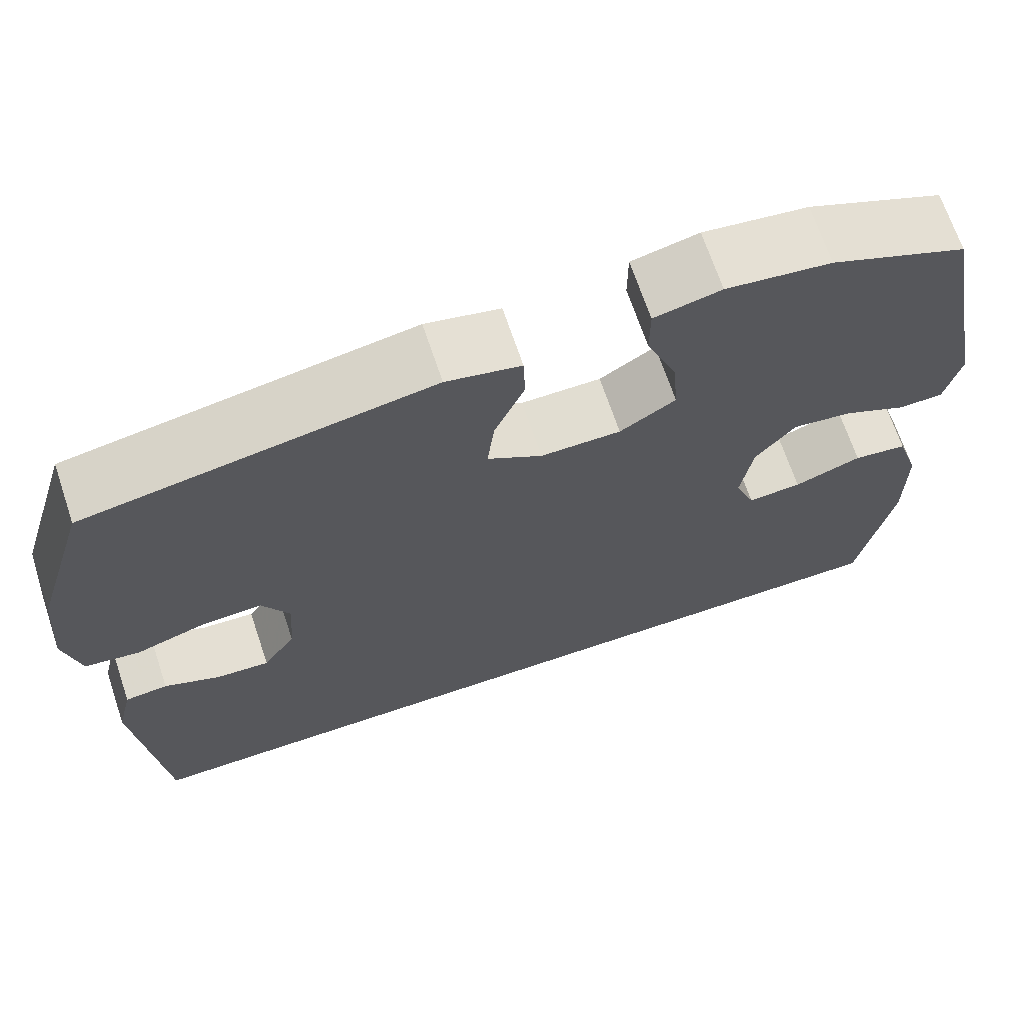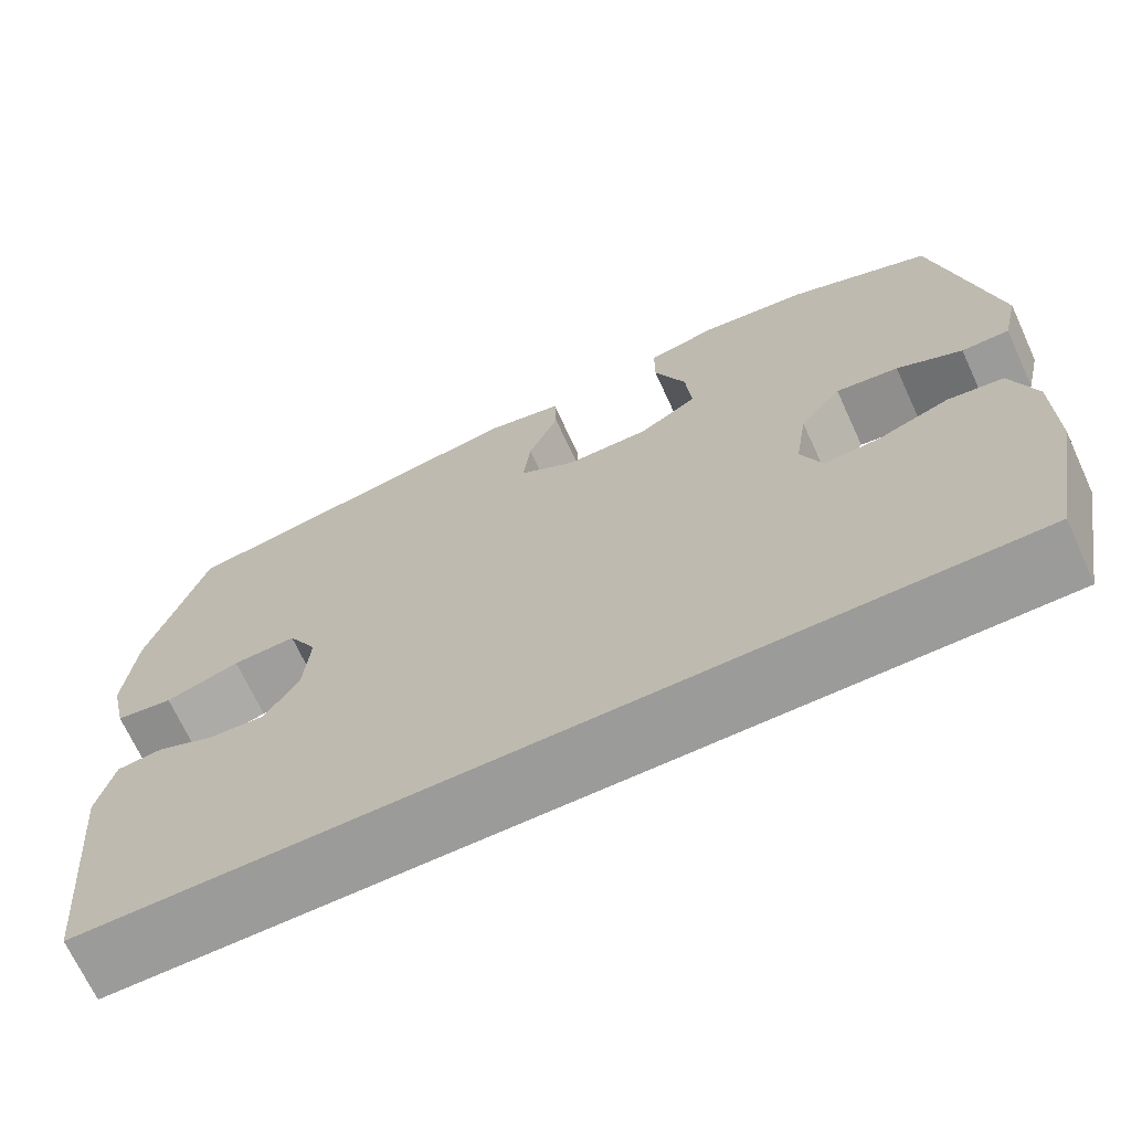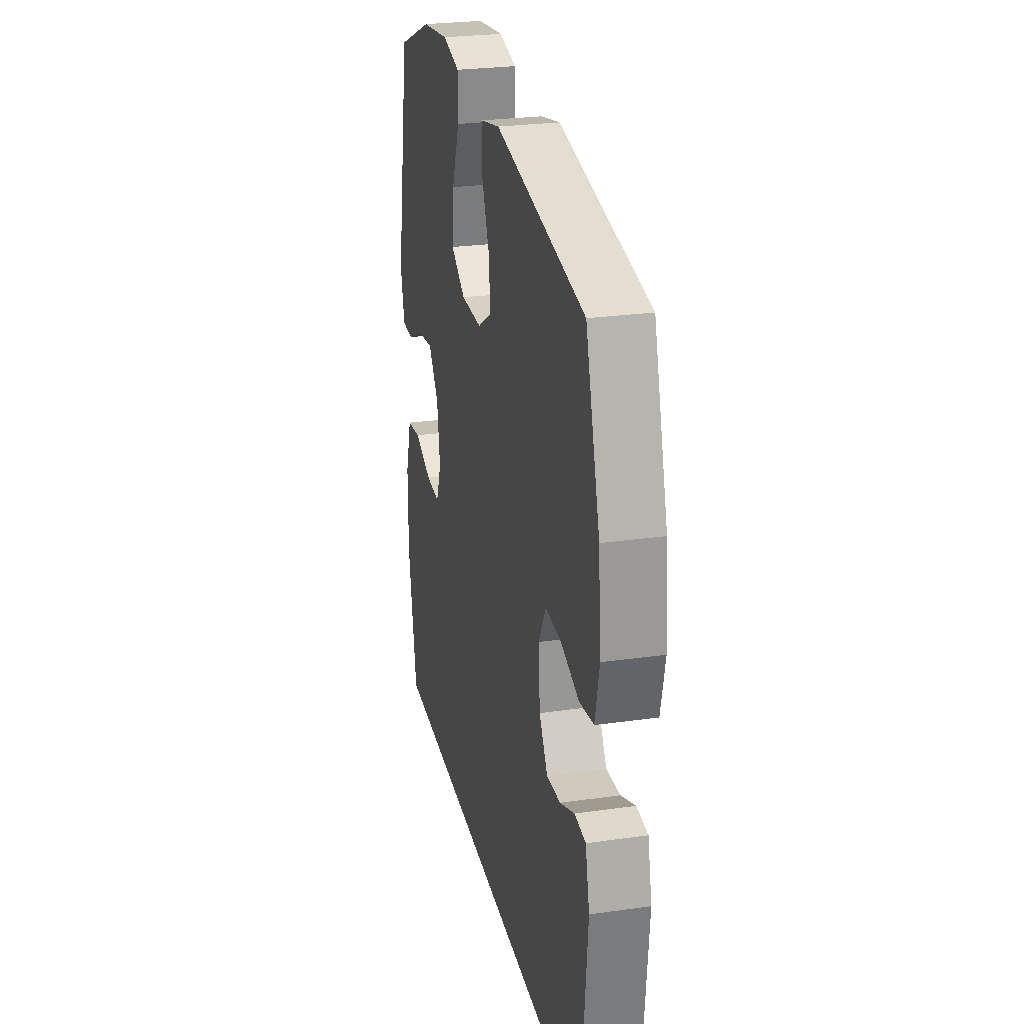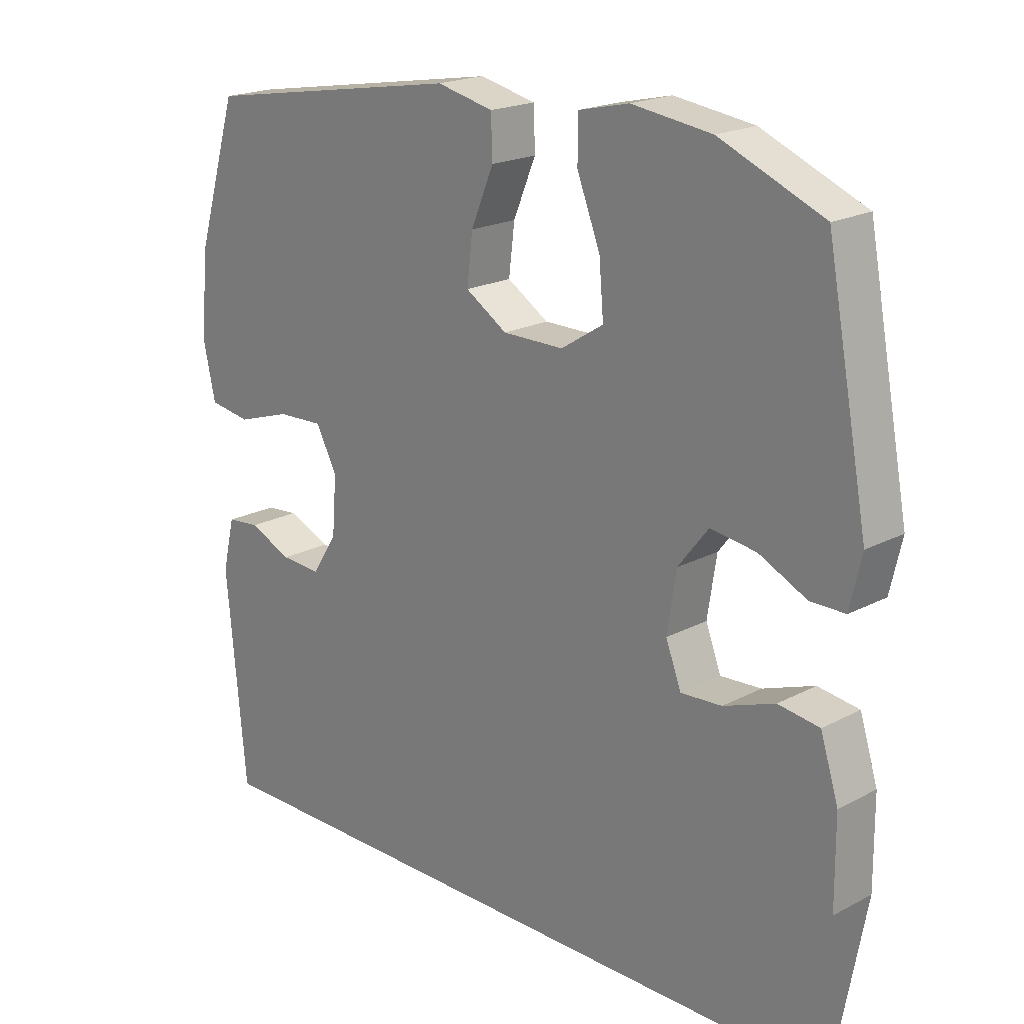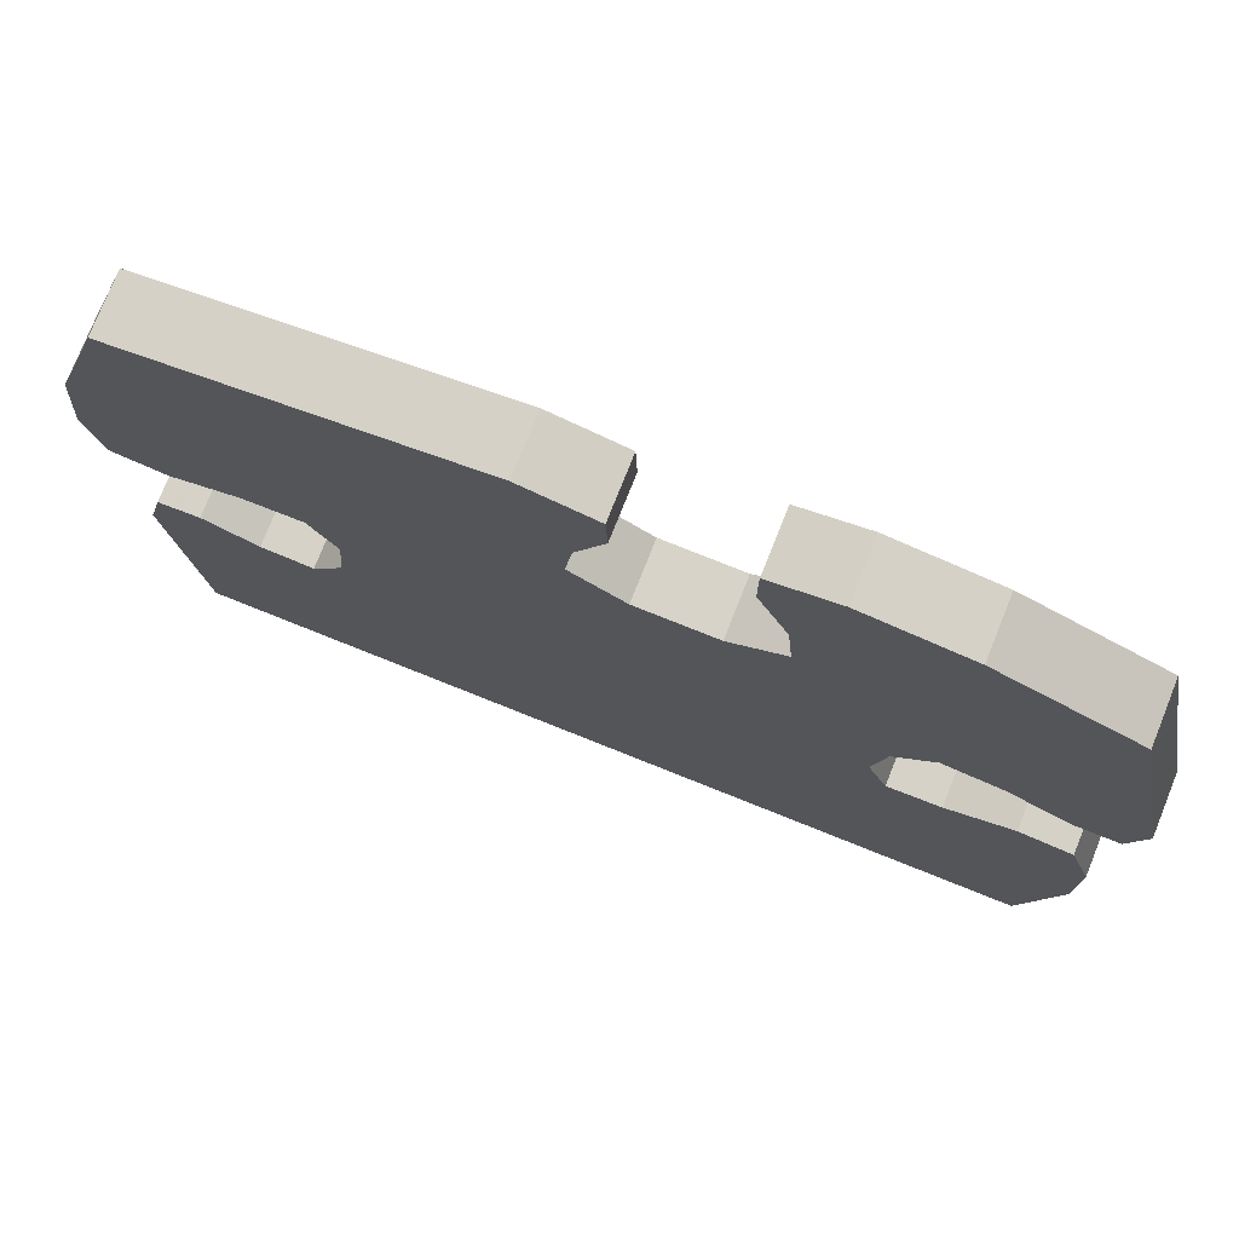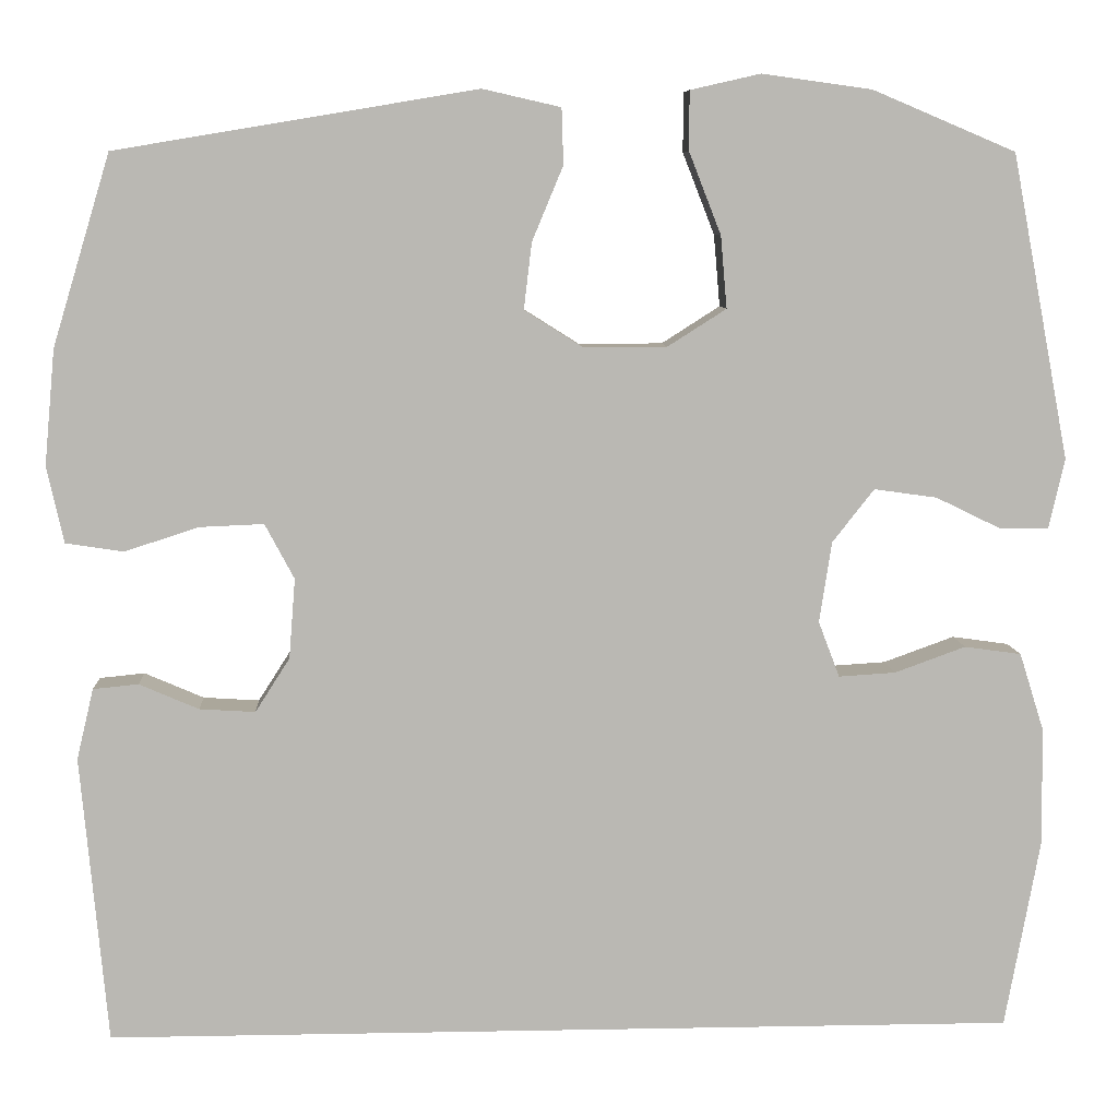
<metadata>
{"format":"obj","ext":"obj","renderer":"f3d","projection":"perspective","resolution":1024,"background":"white","views":[{"elev":68.7,"azim":161.4,"up":"+Z"},{"elev":-69.6,"azim":-155.3,"up":"+Z"},{"elev":26.6,"azim":77.5,"up":"+Z"},{"elev":19.9,"azim":-134.2,"up":"+Z"},{"elev":77.0,"azim":-158.2,"up":"+Z"},{"elev":7.7,"azim":176.9,"up":"+Z"}]}
</metadata>
<code>
v -0.5 0.07 0.5
v -0.339 0.07 0.568
v -0.215 0.07 0.585
v -0.136 0.07 0.567
v -0.136 0.07 0.5
v -0.172 0.07 0.408
v -0.179 0.07 0.327
v -0.113 0.07 0.285
v -0.018 0.07 0.285
v 0.047 0.07 0.326
v 0.038 0.07 0.401
v 0.003 0.07 0.485
v 0.005 0.07 0.548
v 0.093 0.07 0.568
v 0.5 0.07 0.5
v 0.565 0.07 0.285
v 0.577 0.07 0.155
v 0.558 0.07 0.069
v 0.493 0.07 0.059
v 0.409 0.07 0.086
v 0.337 0.07 0.089
v 0.304 0.07 0.027
v 0.311 0.07 -0.063
v 0.35 0.07 -0.124
v 0.413 0.07 -0.12
v 0.48 0.07 -0.091
v 0.531 0.07 -0.096
v 0.55 0.07 -0.176
v 0.52 0.07 -0.5
v -0.509 0.07 -0.5
v -0.548 0.07 -0.288
v -0.547 0.07 -0.155
v -0.519 0.07 -0.066
v -0.455 0.07 -0.057
v -0.375 0.07 -0.086
v -0.311 0.07 -0.09
v -0.287 0.07 -0.027
v -0.301 0.07 0.064
v -0.348 0.07 0.124
v -0.419 0.07 0.114
v -0.493 0.07 0.078
v -0.547 0.07 0.078
v -0.565 0.07 0.157
v -0.5 0 0.5
v -0.339 0 0.568
v -0.215 0 0.585
v -0.136 0 0.567
v -0.136 0 0.5
v -0.172 0 0.408
v -0.179 0 0.327
v -0.113 0 0.285
v -0.018 0 0.285
v 0.047 0 0.326
v 0.038 0 0.401
v 0.003 0 0.485
v 0.005 0 0.548
v 0.093 0 0.568
v 0.5 0 0.5
v 0.565 0 0.285
v 0.577 0 0.155
v 0.558 0 0.069
v 0.493 0 0.059
v 0.409 0 0.086
v 0.337 0 0.089
v 0.304 0 0.027
v 0.311 0 -0.063
v 0.35 0 -0.124
v 0.413 0 -0.12
v 0.48 0 -0.091
v 0.531 0 -0.096
v 0.55 0 -0.176
v 0.52 0 -0.5
v -0.509 0 -0.5
v -0.548 0 -0.288
v -0.547 0 -0.155
v -0.519 0 -0.066
v -0.455 0 -0.057
v -0.375 0 -0.086
v -0.311 0 -0.09
v -0.287 0 -0.027
v -0.301 0 0.064
v -0.348 0 0.124
v -0.419 0 0.114
v -0.493 0 0.078
v -0.547 0 0.078
v -0.565 0 0.157
f 4 5 6
f 3 4 6
f 2 3 6
f 1 2 6
f 43 1 6
f 42 43 6
f 41 42 6
f 40 41 6
f 39 40 6 7
f 38 39 7 8
f 37 38 8 9
f 36 37 9 10
f 33 34 35
f 32 33 35
f 31 32 35
f 30 31 35
f 29 30 35
f 29 35 36
f 27 28 29
f 26 27 29
f 25 26 29
f 24 25 29
f 29 36 10
f 24 29 10
f 23 24 10
f 18 19 20
f 17 18 20
f 16 17 20
f 15 16 20
f 14 15 20
f 13 14 20
f 12 13 20
f 11 12 20
f 11 20 21
f 22 23 10 11
f 11 21 22
f 49 48 47
f 49 47 46
f 49 46 45
f 49 45 44
f 49 44 86
f 49 86 85
f 49 85 84
f 49 84 83
f 50 49 83 82
f 51 50 82 81
f 52 51 81 80
f 53 52 80 79
f 78 77 76
f 78 76 75
f 78 75 74
f 78 74 73
f 78 73 72
f 79 78 72
f 72 71 70
f 72 70 69
f 72 69 68
f 72 68 67
f 53 79 72
f 53 72 67
f 53 67 66
f 63 62 61
f 63 61 60
f 63 60 59
f 63 59 58
f 63 58 57
f 63 57 56
f 63 56 55
f 63 55 54
f 64 63 54
f 54 53 66 65
f 65 64 54
f 1 44 45 2
f 2 45 46 3
f 3 46 47 4
f 4 47 48 5
f 5 48 49 6
f 6 49 50 7
f 7 50 51 8
f 8 51 52 9
f 9 52 53 10
f 10 53 54 11
f 11 54 55 12
f 12 55 56 13
f 13 56 57 14
f 14 57 58 15
f 15 58 59 16
f 16 59 60 17
f 17 60 61 18
f 18 61 62 19
f 19 62 63 20
f 20 63 64 21
f 21 64 65 22
f 22 65 66 23
f 23 66 67 24
f 24 67 68 25
f 25 68 69 26
f 26 69 70 27
f 27 70 71 28
f 28 71 72 29
f 29 72 73 30
f 30 73 74 31
f 31 74 75 32
f 32 75 76 33
f 33 76 77 34
f 34 77 78 35
f 35 78 79 36
f 36 79 80 37
f 37 80 81 38
f 38 81 82 39
f 39 82 83 40
f 40 83 84 41
f 41 84 85 42
f 42 85 86 43
f 43 86 44 1

</code>
